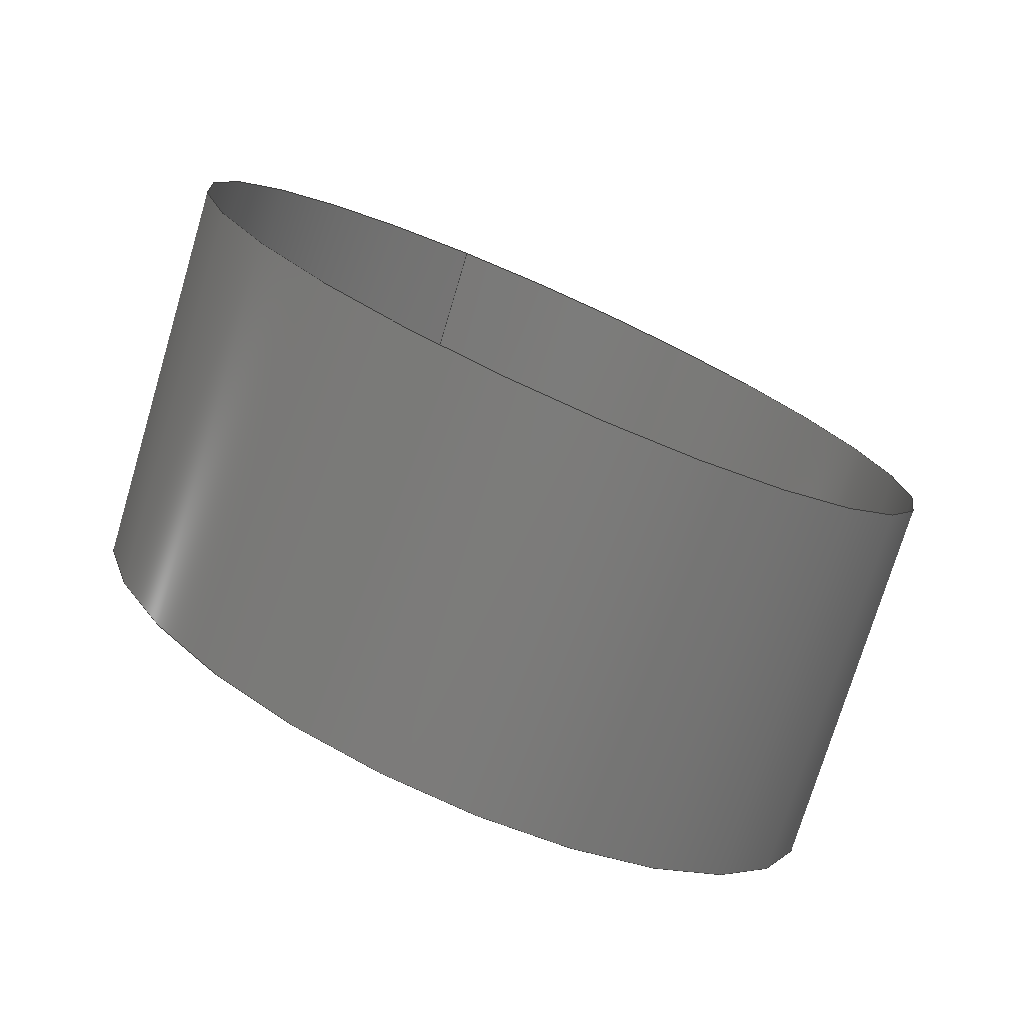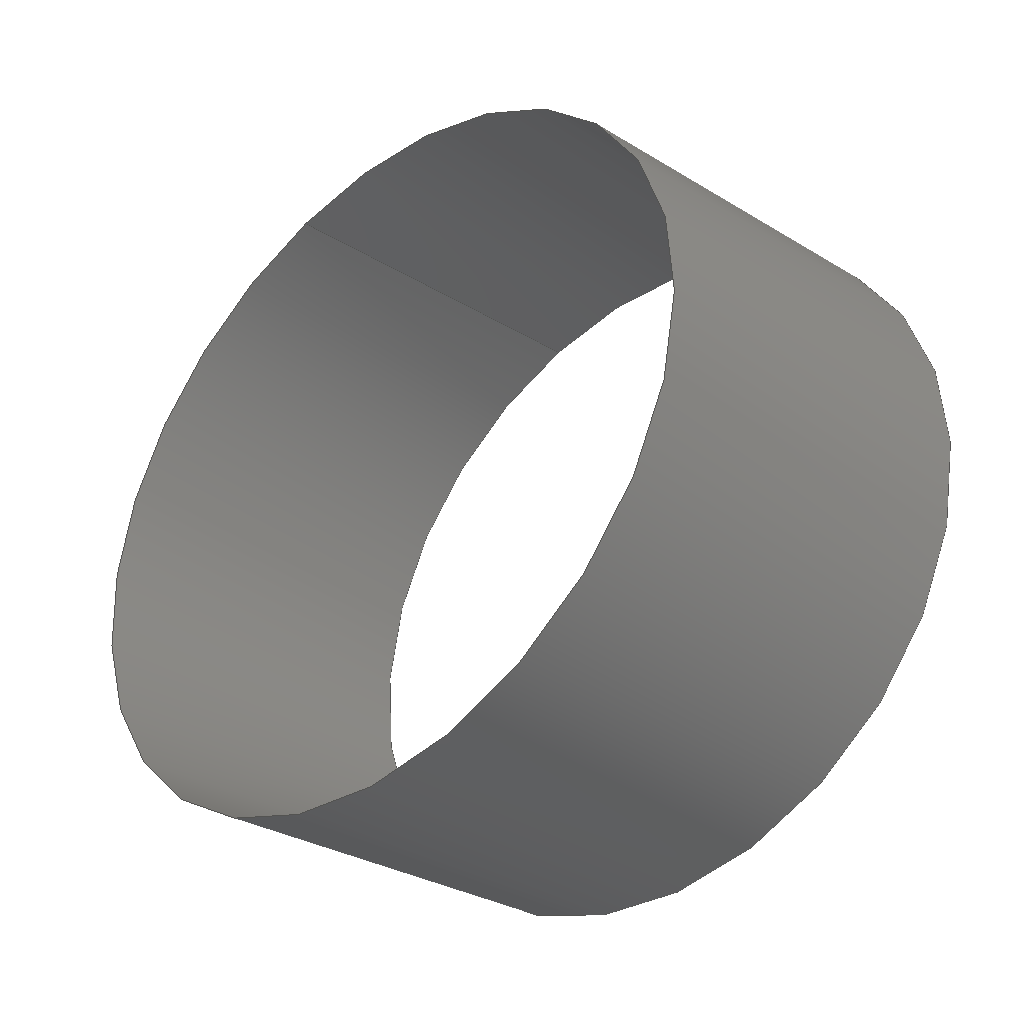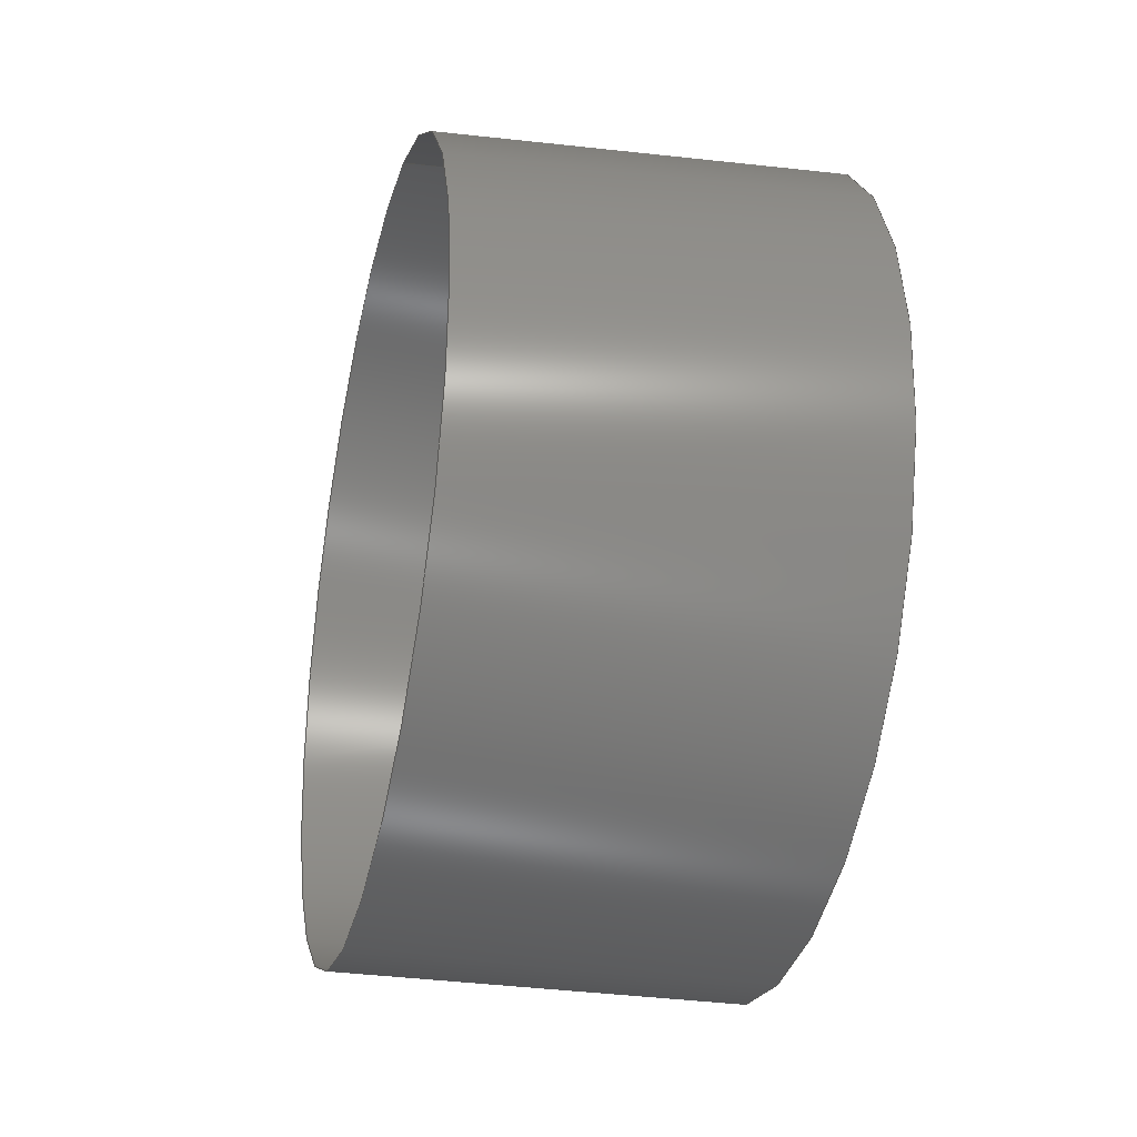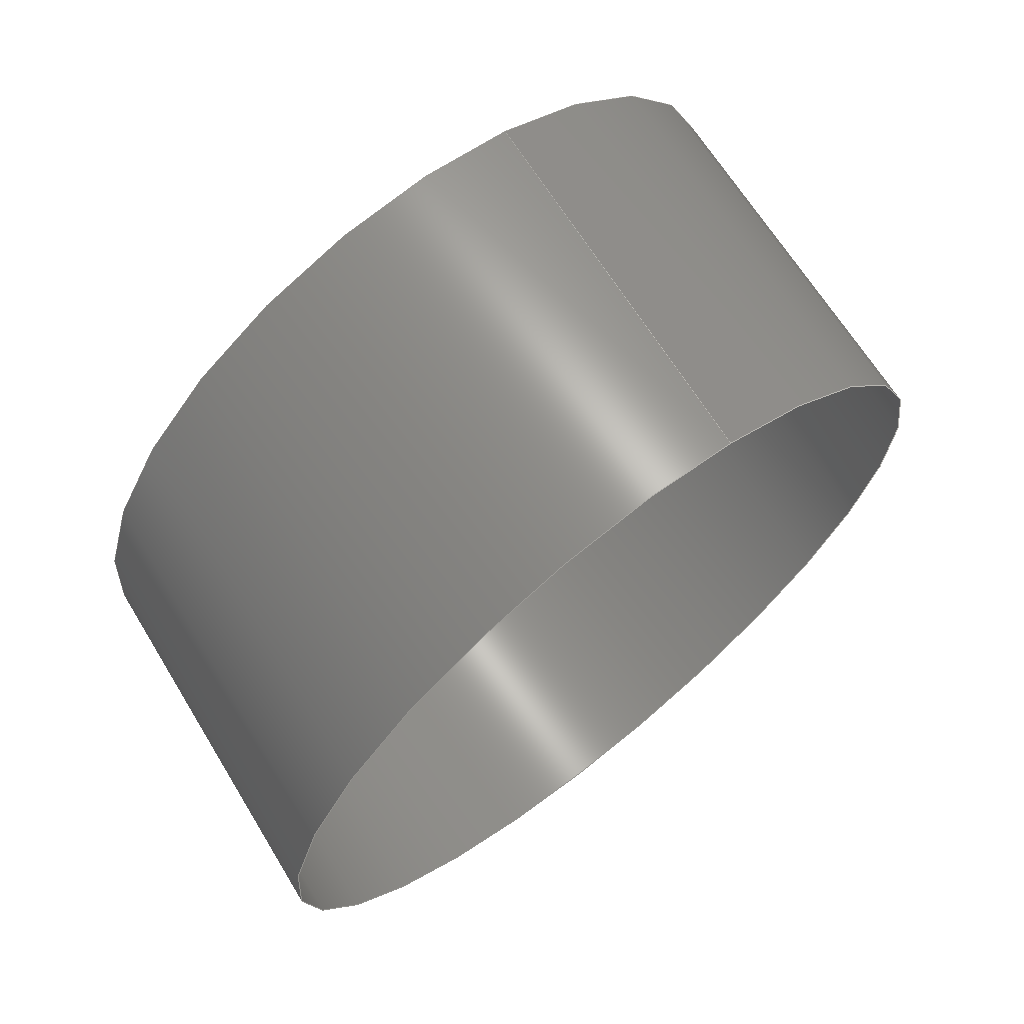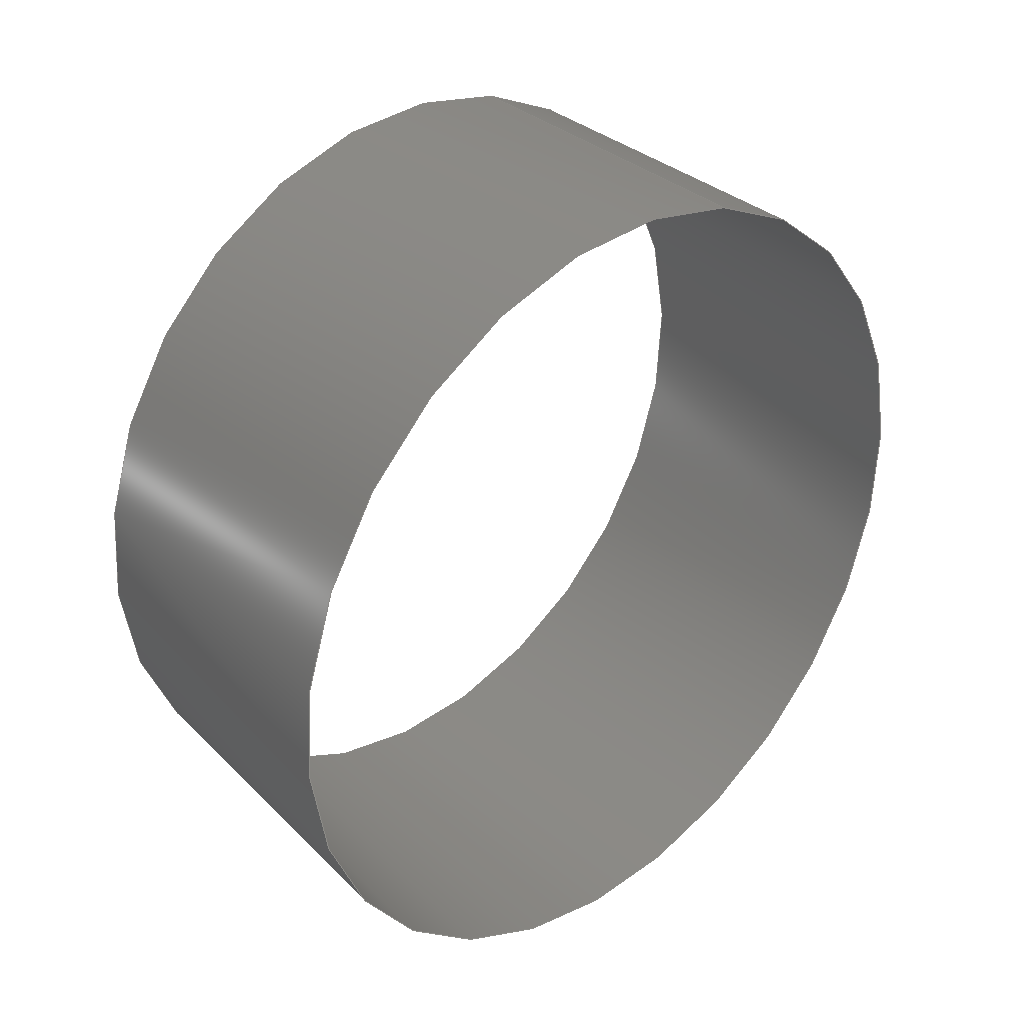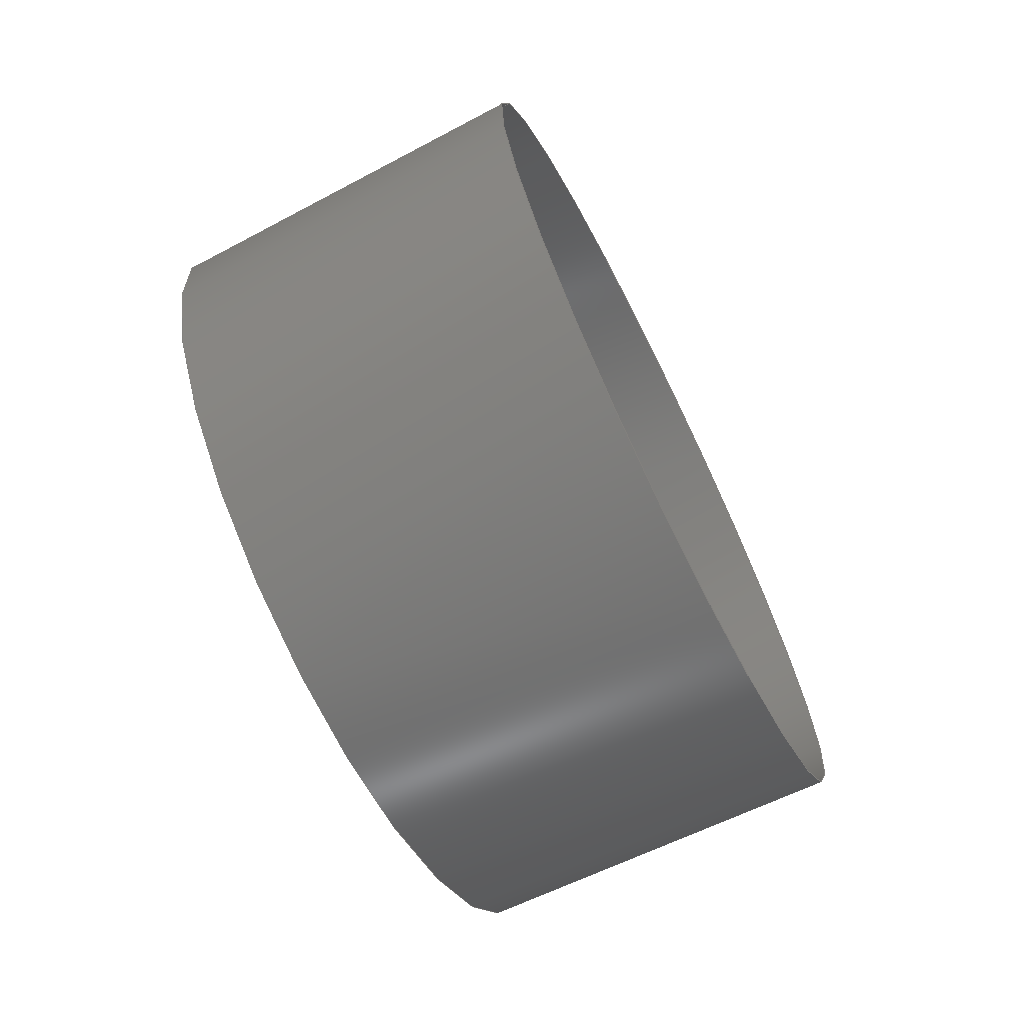
<metadata>
{"format":"step","ext":"step","renderer":"f3d","projection":"perspective","resolution":1024,"background":"white","views":[{"elev":-77.1,"azim":-114.0,"up":"+Z"},{"elev":-35.3,"azim":-47.8,"up":"+Z"},{"elev":-31.6,"azim":166.4,"up":"+Z"},{"elev":68.2,"azim":51.3,"up":"+Z"},{"elev":32.4,"azim":47.6,"up":"+Z"},{"elev":-69.5,"azim":26.6,"up":"+Y"}]}
</metadata>
<code>
ISO-10303-21;
DATA;
#1=MECHANICAL_DESIGN_GEOMETRIC_PRESENTATION_REPRESENTATION('',(#2),#70);
#2=STYLED_ITEM('',(#90),#20);
#3=FACE_OUTER_BOUND('',#4,.T.);
#4=EDGE_LOOP('',(#13,#14,#15,#16));
#5=B_SPLINE_CURVE_WITH_KNOTS('',1,(#64,#65),.UNSPECIFIED.,.F.,.F.,(2,2),
(-1.249e-15,0.9679),.UNSPECIFIED.);
#6=CIRCLE('',#34,0.1875);
#7=CIRCLE('',#35,0.1875);
#8=VERTEX_POINT('',#61);
#9=VERTEX_POINT('',#63);
#10=EDGE_CURVE('',#8,#8,#6,.T.);
#11=EDGE_CURVE('',#8,#9,#5,.T.);
#12=EDGE_CURVE('',#9,#9,#7,.T.);
#13=ORIENTED_EDGE('',*,*,#10,.F.);
#14=ORIENTED_EDGE('',*,*,#11,.T.);
#15=ORIENTED_EDGE('',*,*,#12,.F.);
#16=ORIENTED_EDGE('',*,*,#11,.F.);
#17=(
BOUNDED_SURFACE()
B_SPLINE_SURFACE(1,2,((#43,#44,#45,#46,#47,#48,#49,#50,#51),(#52,#53,#54,
#55,#56,#57,#58,#59,#60)),.UNSPECIFIED.,.F.,.T.,.F.)
B_SPLINE_SURFACE_WITH_KNOTS((2,2),(3,2,2,2,3),(-0.1384,1.106),
(-3.142,-1.571,0,1.571,3.142),
 .UNSPECIFIED.)
GEOMETRIC_REPRESENTATION_ITEM()
RATIONAL_B_SPLINE_SURFACE(((1,0.7071,1,0.7071,1,
0.7071,1,0.7071,1),(1,0.7071,1,0.7071,
1,0.7071,1,0.7071,1)))
REPRESENTATION_ITEM('')
SURFACE()
);
#18=ADVANCED_FACE('',(#3),#17,.T.);
#19=OPEN_SHELL('',(#18));
#20=SHELL_BASED_SURFACE_MODEL('tube',(#19));
#21=DERIVED_UNIT_ELEMENT(#23,1);
#22=DERIVED_UNIT_ELEMENT(#74,-3);
#23=(
MASS_UNIT()
NAMED_UNIT(*)
SI_UNIT(.KILO.,.GRAM.)
);
#24=DERIVED_UNIT((#21,#22));
#25=MEASURE_REPRESENTATION_ITEM('density measure',
POSITIVE_RATIO_MEASURE(7850),#24);
#26=PROPERTY_DEFINITION_REPRESENTATION(#31,#28);
#27=PROPERTY_DEFINITION_REPRESENTATION(#32,#29);
#28=REPRESENTATION('material name',(#30),#69);
#29=REPRESENTATION('density',(#25),#69);
#30=DESCRIPTIVE_REPRESENTATION_ITEM('Steel','Steel');
#31=PROPERTY_DEFINITION('material property','material name',#82);
#32=PROPERTY_DEFINITION('material property','density of part',#82);
#33=AXIS2_PLACEMENT_3D('placement',#42,#36,#37);
#34=AXIS2_PLACEMENT_3D('',#62,#38,#39);
#35=AXIS2_PLACEMENT_3D('',#66,#40,#41);
#36=DIRECTION('axis',(0,0,1));
#37=DIRECTION('refdir',(1,0,0));
#38=DIRECTION('center_axis',(-1,1.298e-13,2.798e-15));
#39=DIRECTION('ref_axis',(1.298e-13,1,1.807e-13));
#40=DIRECTION('center_axis',(1,3.559e-14,1.552e-13));
#41=DIRECTION('ref_axis',(1.552e-13,-2.776e-14,-1));
#42=CARTESIAN_POINT('',(0,0,0));
#43=CARTESIAN_POINT('Ctrl Pts',(-0.9607,-4.056,23.42));
#44=CARTESIAN_POINT('Ctrl Pts',(-0.9358,-3.88,23.37));
#45=CARTESIAN_POINT('Ctrl Pts',(-0.9358,-3.937,23.19));
#46=CARTESIAN_POINT('Ctrl Pts',(-0.9358,-3.993,23.01));
#47=CARTESIAN_POINT('Ctrl Pts',(-0.9607,-4.169,23.06));
#48=CARTESIAN_POINT('Ctrl Pts',(-0.9856,-4.344,23.12));
#49=CARTESIAN_POINT('Ctrl Pts',(-0.9856,-4.288,23.3));
#50=CARTESIAN_POINT('Ctrl Pts',(-0.9856,-4.232,23.48));
#51=CARTESIAN_POINT('Ctrl Pts',(-0.9607,-4.056,23.42));
#52=CARTESIAN_POINT('Ctrl Pts',(-1.192,-4.026,23.41));
#53=CARTESIAN_POINT('Ctrl Pts',(-1.167,-3.851,23.36));
#54=CARTESIAN_POINT('Ctrl Pts',(-1.167,-3.907,23.18));
#55=CARTESIAN_POINT('Ctrl Pts',(-1.167,-3.963,23));
#56=CARTESIAN_POINT('Ctrl Pts',(-1.192,-4.139,23.06));
#57=CARTESIAN_POINT('Ctrl Pts',(-1.217,-4.315,23.11));
#58=CARTESIAN_POINT('Ctrl Pts',(-1.217,-4.258,23.29));
#59=CARTESIAN_POINT('Ctrl Pts',(-1.217,-4.202,23.47));
#60=CARTESIAN_POINT('Ctrl Pts',(-1.192,-4.026,23.41));
#61=CARTESIAN_POINT('',(-0.9864,-4.053,23.42));
#62=CARTESIAN_POINT('Origin',(-0.9864,-4.109,23.24));
#63=CARTESIAN_POINT('',(-1.166,-4.029,23.41));
#64=CARTESIAN_POINT('Ctrl Pts',(-0.9864,-4.053,23.42));
#65=CARTESIAN_POINT('Ctrl Pts',(-1.166,-4.029,23.41));
#66=CARTESIAN_POINT('Origin',(-1.166,-4.086,23.23));
#67=UNCERTAINTY_MEASURE_WITH_UNIT(LENGTH_MEASURE(0.0003937),
#72,'DISTANCE_ACCURACY_VALUE',
'Maximum model space distance between geometric entities at asserted c
onnectivities');
#68=UNCERTAINTY_MEASURE_WITH_UNIT(LENGTH_MEASURE(0.0003937),
#72,'DISTANCE_ACCURACY_VALUE',
'Maximum model space distance between geometric entities at asserted c
onnectivities');
#69=(
GEOMETRIC_REPRESENTATION_CONTEXT(3)
GLOBAL_UNCERTAINTY_ASSIGNED_CONTEXT((#67))
GLOBAL_UNIT_ASSIGNED_CONTEXT((#72,#76,#77))
REPRESENTATION_CONTEXT('','3D')
);
#70=(
GEOMETRIC_REPRESENTATION_CONTEXT(3)
GLOBAL_UNCERTAINTY_ASSIGNED_CONTEXT((#68))
GLOBAL_UNIT_ASSIGNED_CONTEXT((#72,#76,#77))
REPRESENTATION_CONTEXT('','3D')
);
#71=DIMENSIONAL_EXPONENTS(1,0,0,0,0,0,0);
#72=(
CONVERSION_BASED_UNIT('inch',#75)
LENGTH_UNIT()
NAMED_UNIT(#71)
);
#73=(
LENGTH_UNIT()
NAMED_UNIT(*)
SI_UNIT(.MILLI.,.METRE.)
);
#74=(
LENGTH_UNIT()
NAMED_UNIT(*)
SI_UNIT($,.METRE.)
);
#75=LENGTH_MEASURE_WITH_UNIT(LENGTH_MEASURE(25.4),#73);
#76=(
NAMED_UNIT(*)
PLANE_ANGLE_UNIT()
SI_UNIT($,.RADIAN.)
);
#77=(
NAMED_UNIT(*)
SI_UNIT($,.STERADIAN.)
SOLID_ANGLE_UNIT()
);
#78=SHAPE_DEFINITION_REPRESENTATION(#79,#80);
#79=PRODUCT_DEFINITION_SHAPE('',$,#82);
#80=SHAPE_REPRESENTATION('',(#33,#20),#69);
#81=PRODUCT_DEFINITION_CONTEXT('part definition',#86,'design');
#82=PRODUCT_DEFINITION('tube','tube',#83,#81);
#83=PRODUCT_DEFINITION_FORMATION('',$,#88);
#84=PRODUCT_RELATED_PRODUCT_CATEGORY('tube','tube',(#88));
#85=APPLICATION_PROTOCOL_DEFINITION('international standard',
'automotive_design',2009,#86);
#86=APPLICATION_CONTEXT(
'Core Data for Automotive Mechanical Design Process');
#87=PRODUCT_CONTEXT('part definition',#86,'mechanical');
#88=PRODUCT('tube','tube',$,(#87));
#89=PRESENTATION_STYLE_ASSIGNMENT((#91));
#90=PRESENTATION_STYLE_ASSIGNMENT((#92));
#91=SURFACE_STYLE_USAGE(.BOTH.,#93);
#92=SURFACE_STYLE_USAGE(.BOTH.,#94);
#93=SURFACE_SIDE_STYLE('',(#95));
#94=SURFACE_SIDE_STYLE('',(#96));
#95=SURFACE_STYLE_FILL_AREA(#97);
#96=SURFACE_STYLE_FILL_AREA(#98);
#97=FILL_AREA_STYLE('Steel - Satin',(#99));
#98=FILL_AREA_STYLE('Surface - Matte',(#100));
#99=FILL_AREA_STYLE_COLOUR('Steel - Satin',#101);
#100=FILL_AREA_STYLE_COLOUR('Surface - Matte',#102);
#101=COLOUR_RGB('Steel - Satin',0.6275,0.6275,0.6275);
#102=COLOUR_RGB('Surface - Matte',0.702,0.702,0.702);
ENDSEC;
END-ISO-10303-21;

</code>
